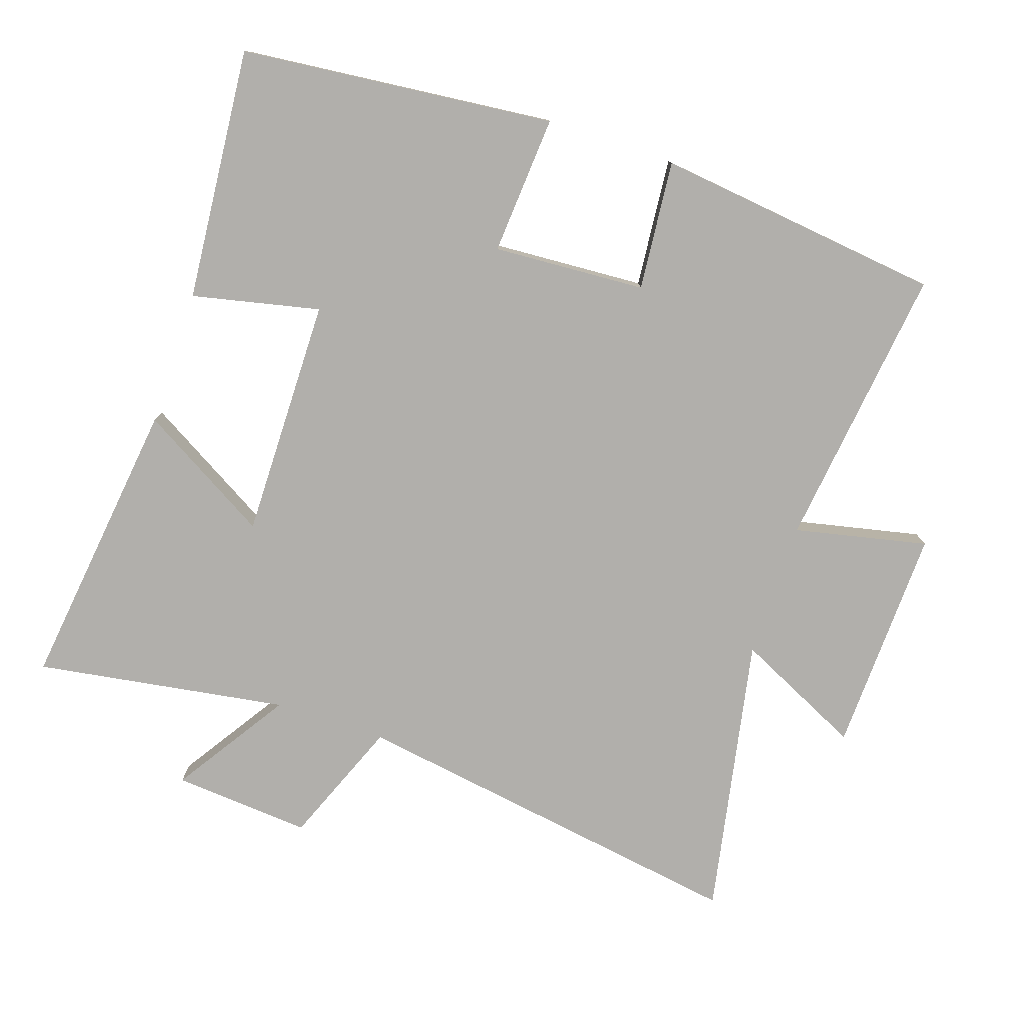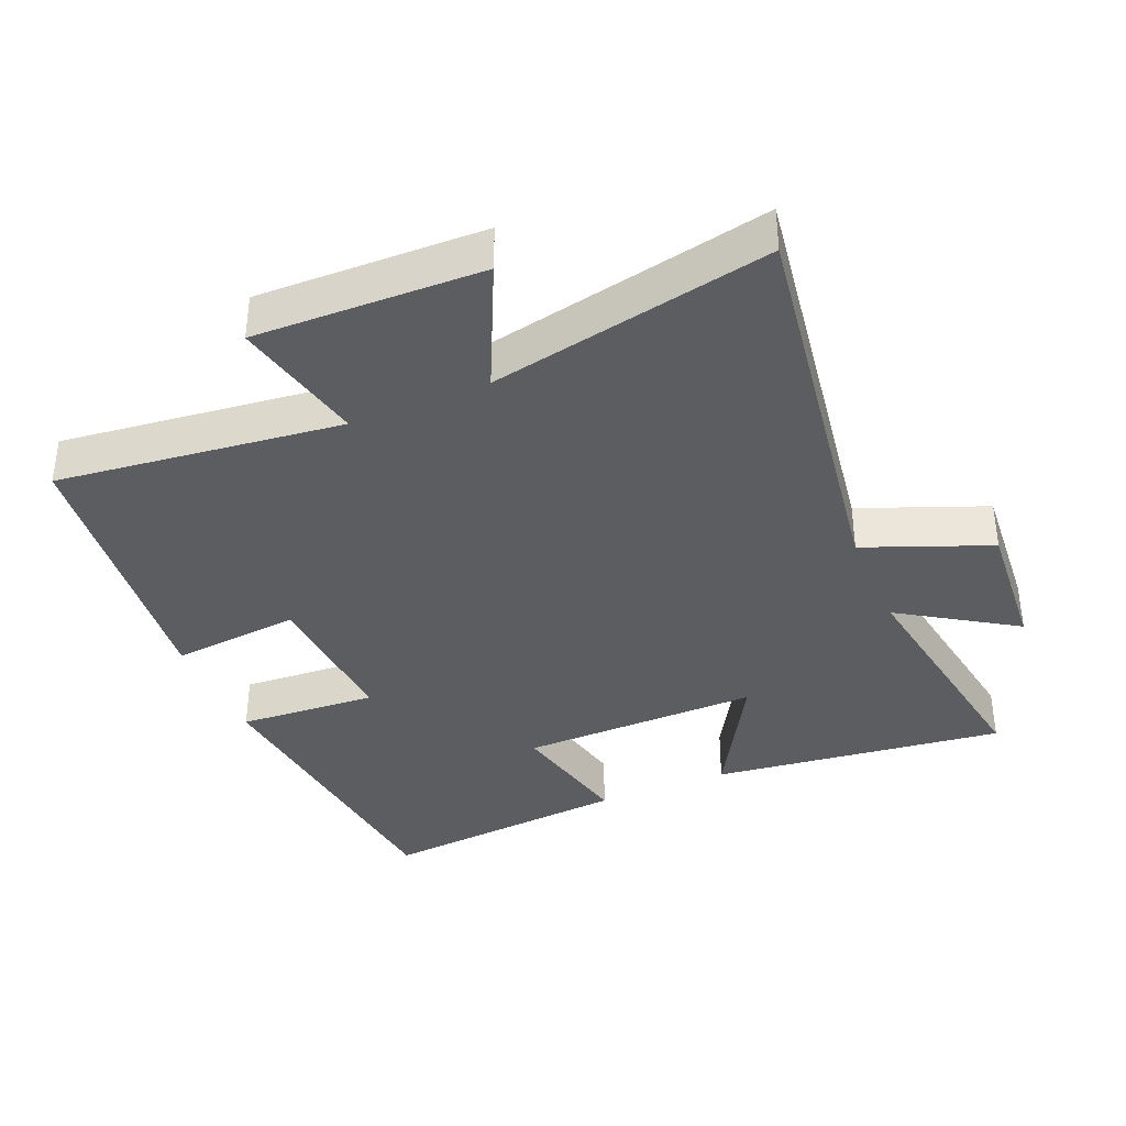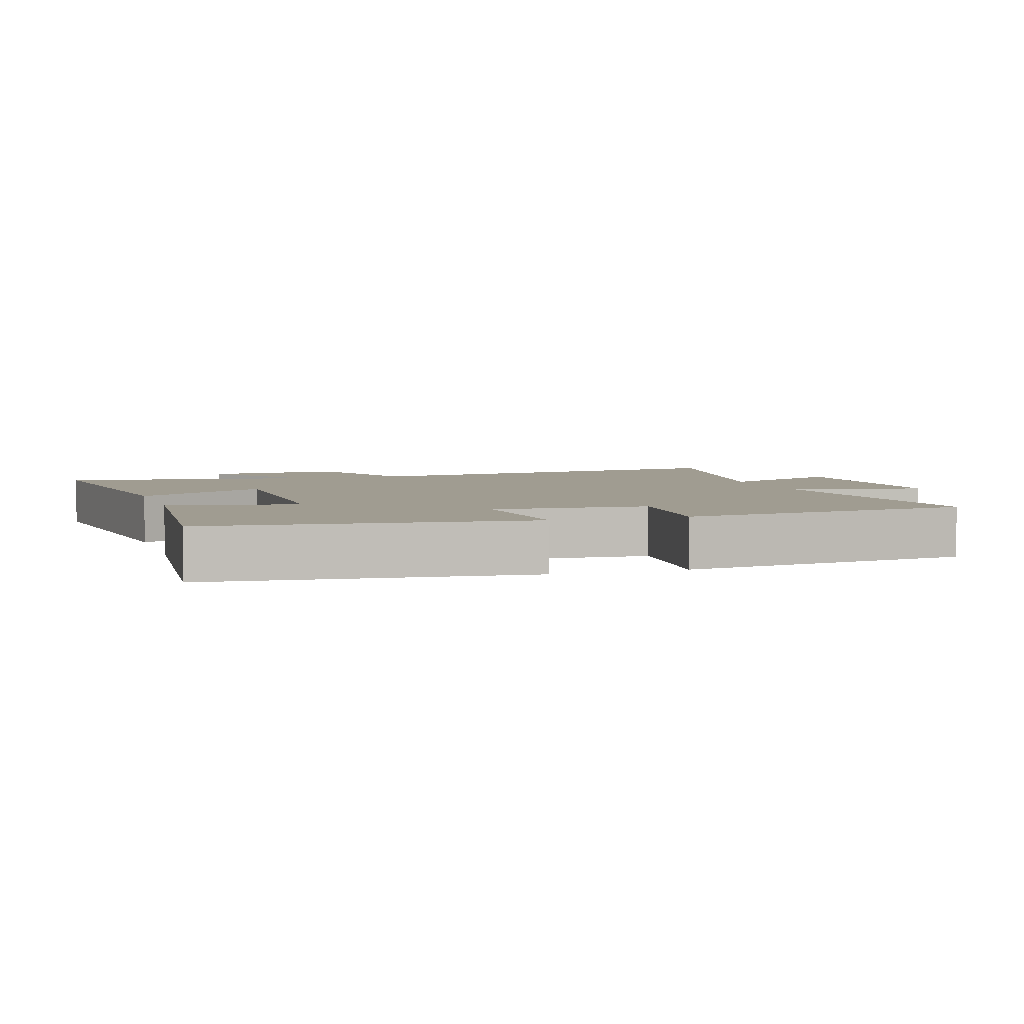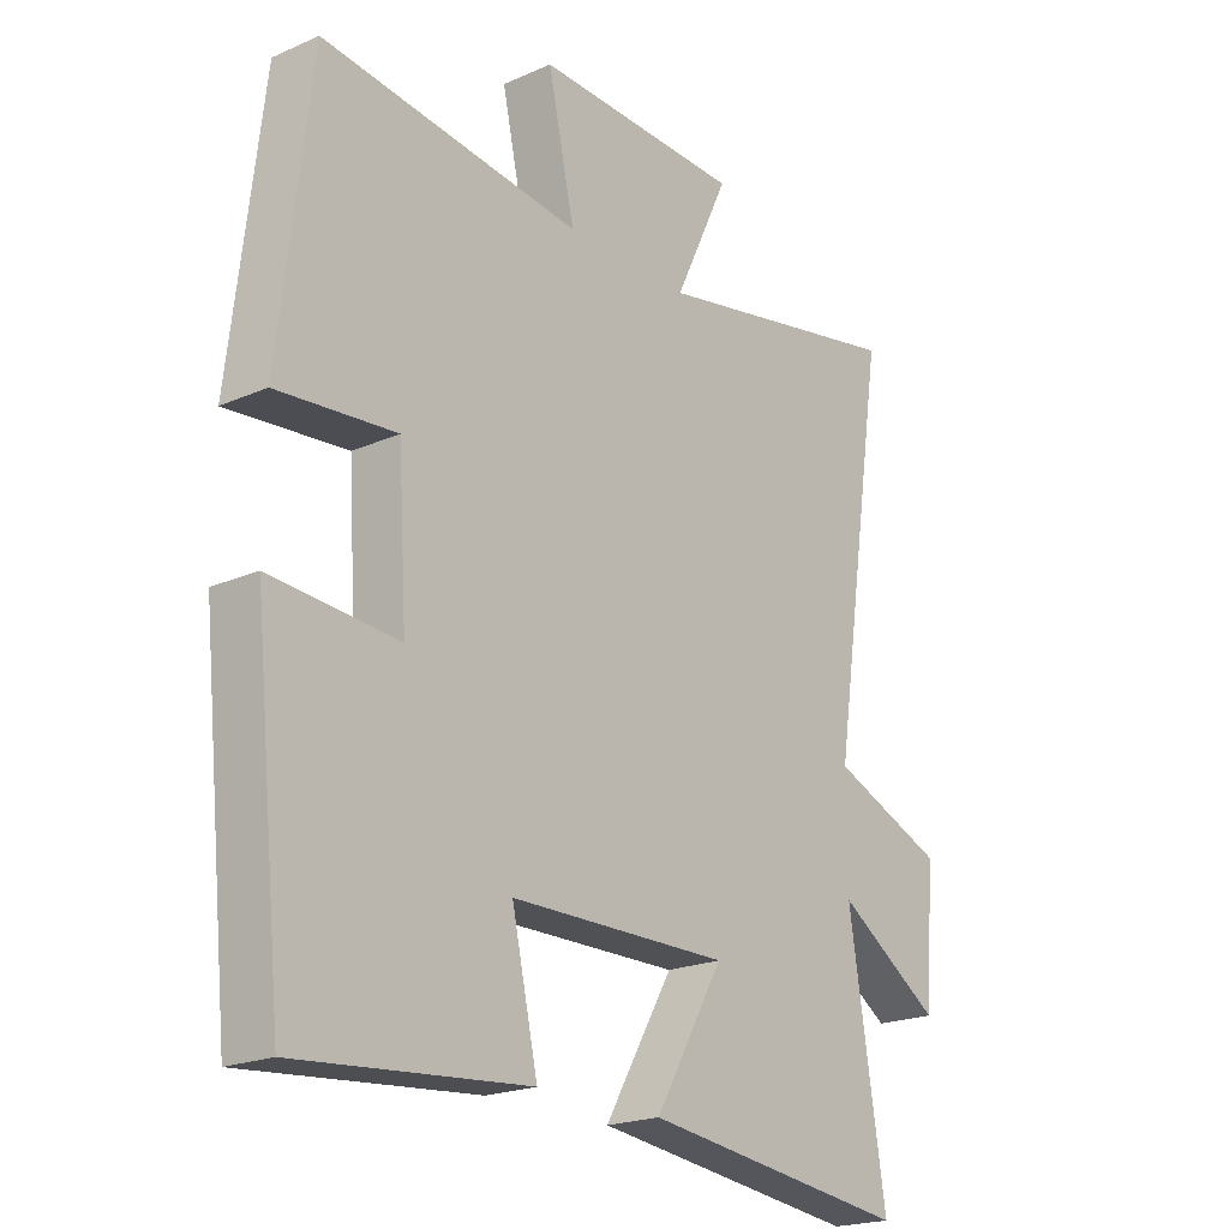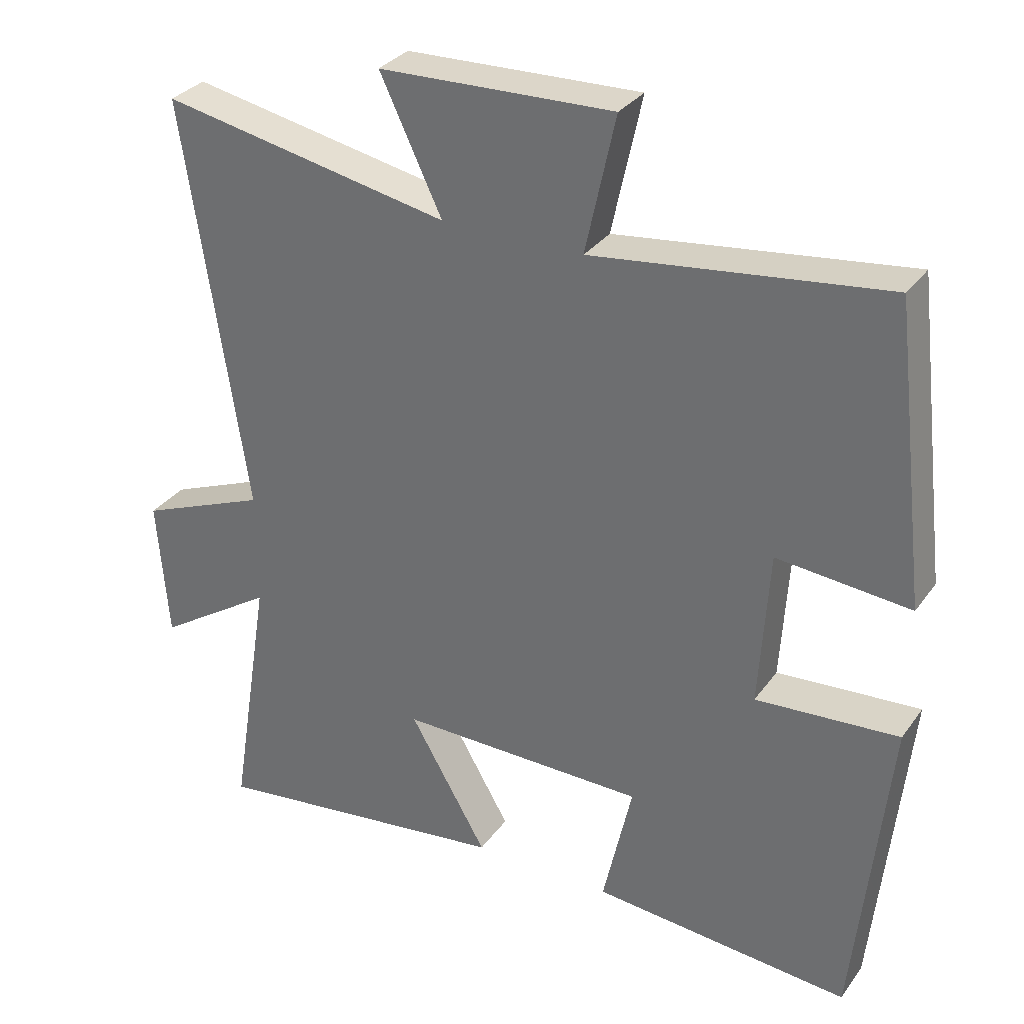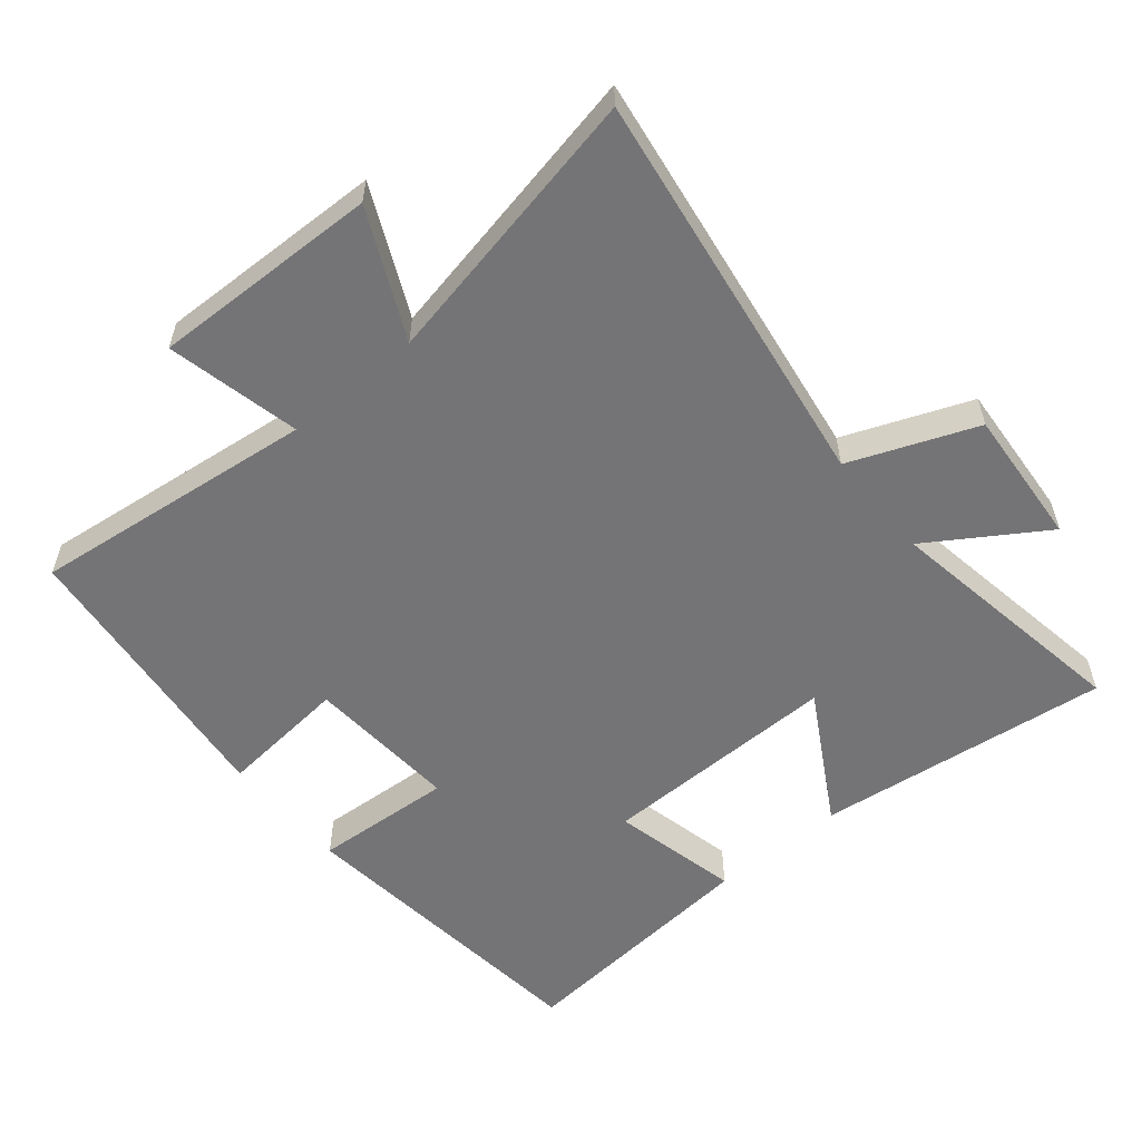
<metadata>
{"format":"obj","ext":"obj","renderer":"f3d","projection":"perspective","resolution":1024,"background":"white","views":[{"elev":-78.3,"azim":-108.6,"up":"+Y"},{"elev":-37.2,"azim":23.1,"up":"+Y"},{"elev":4.3,"azim":-107.8,"up":"+Y"},{"elev":-20.8,"azim":-51.6,"up":"+Z"},{"elev":31.5,"azim":-150.4,"up":"+Z"},{"elev":-56.3,"azim":39.9,"up":"+Y"}]}
</metadata>
<code>
v -0.45 0.07 0.551
v -0.029 0.07 0.5
v -0.072 0.07 0.697
v 0.264 0.07 0.687
v 0.175 0.07 0.5
v 0.591 0.07 0.582
v 0.5 0.07 -0.013
v 0.685 0.07 -0.087
v 0.669 0.07 -0.291
v 0.5 0.07 -0.181
v 0.559 0.07 -0.554
v 0.124 0.07 -0.5
v 0.236 0.07 -0.307
v -0.12 0.07 -0.311
v -0.078 0.07 -0.5
v -0.452 0.07 -0.533
v -0.5 0.07 -0.068
v -0.294 0.07 -0.082
v -0.308 0.07 0.144
v -0.5 0.07 0.126
v -0.45 0 0.551
v -0.029 0 0.5
v -0.072 0 0.697
v 0.264 0 0.687
v 0.175 0 0.5
v 0.591 0 0.582
v 0.5 0 -0.013
v 0.685 0 -0.087
v 0.669 0 -0.291
v 0.5 0 -0.181
v 0.559 0 -0.554
v 0.124 0 -0.5
v 0.236 0 -0.307
v -0.12 0 -0.311
v -0.078 0 -0.5
v -0.452 0 -0.533
v -0.5 0 -0.068
v -0.294 0 -0.082
v -0.308 0 0.144
v -0.5 0 0.126
f 19 20 1 2
f 18 19 2
f 15 16 17 18
f 14 15 18
f 13 14 18 2
f 10 11 12 13
f 10 13 2 3
f 7 8 9 10
f 7 10 3
f 5 6 7
f 5 7 3
f 3 4 5
f 22 21 40 39
f 22 39 38
f 38 37 36 35
f 38 35 34
f 22 38 34 33
f 33 32 31 30
f 23 22 33 30
f 30 29 28 27
f 23 30 27
f 27 26 25
f 23 27 25
f 25 24 23
f 1 21 22 2
f 2 22 23 3
f 3 23 24 4
f 4 24 25 5
f 5 25 26 6
f 6 26 27 7
f 7 27 28 8
f 8 28 29 9
f 9 29 30 10
f 10 30 31 11
f 11 31 32 12
f 12 32 33 13
f 13 33 34 14
f 14 34 35 15
f 15 35 36 16
f 16 36 37 17
f 17 37 38 18
f 18 38 39 19
f 19 39 40 20
f 20 40 21 1

</code>
